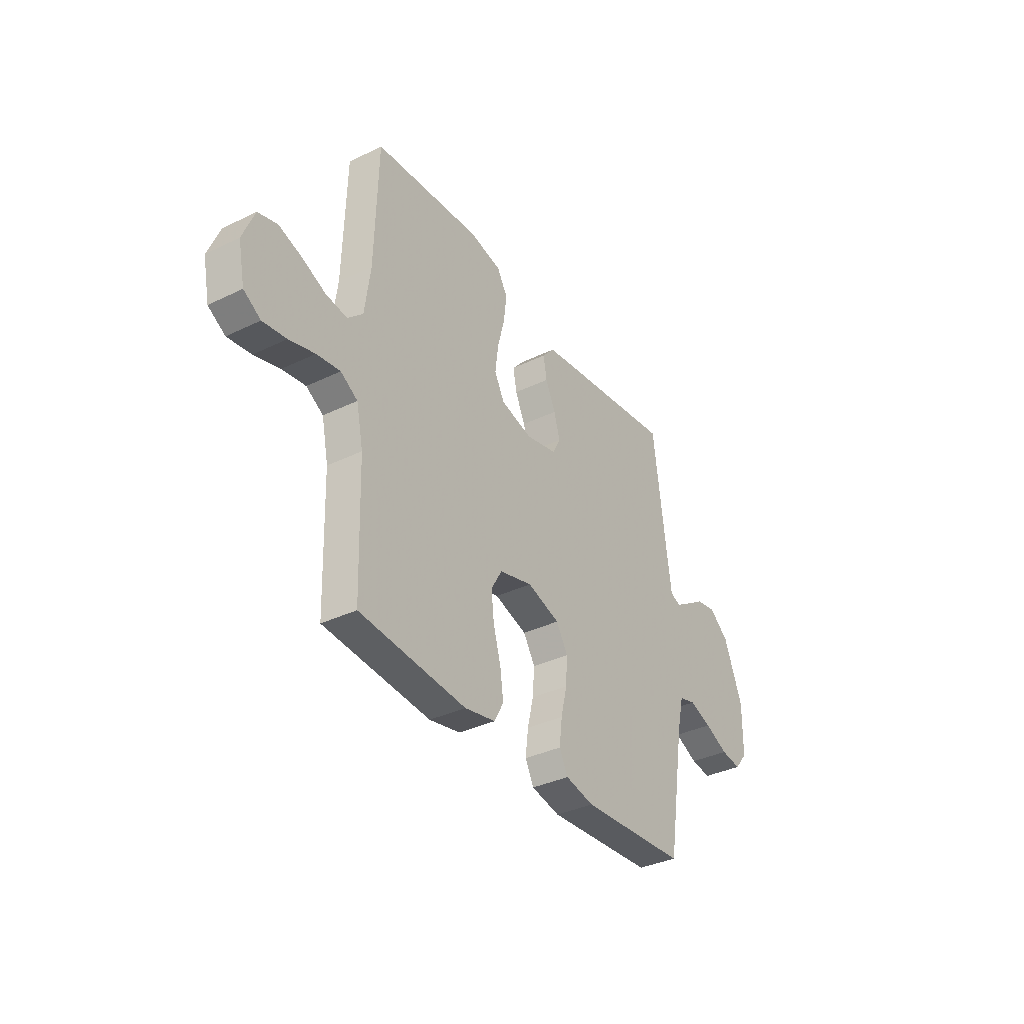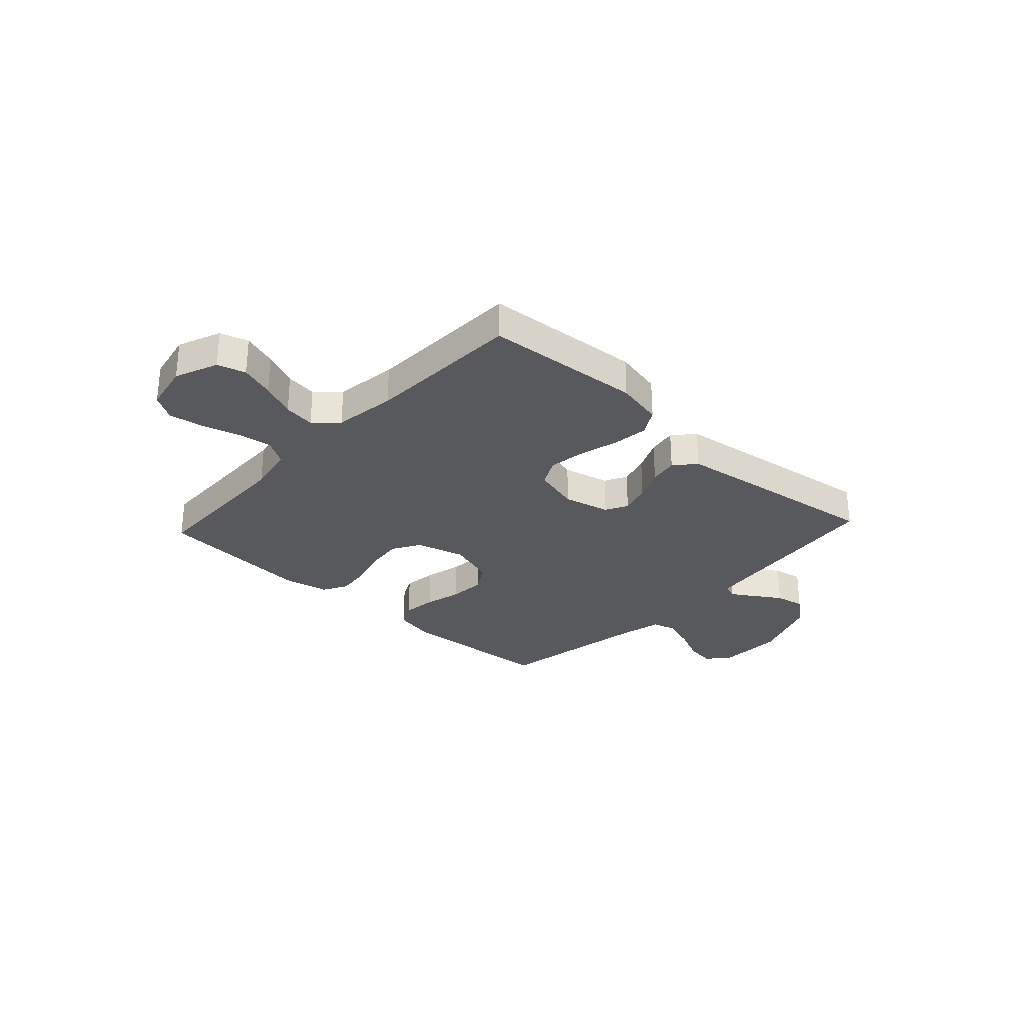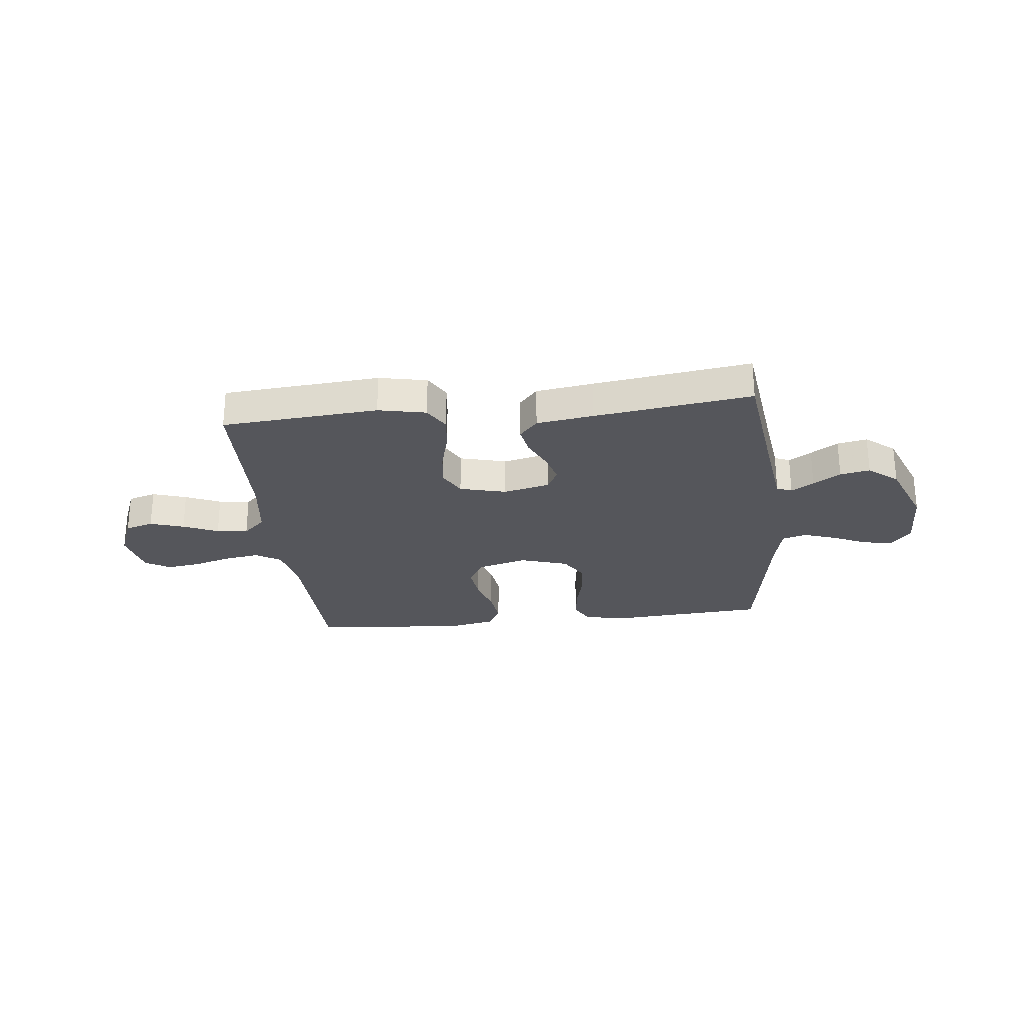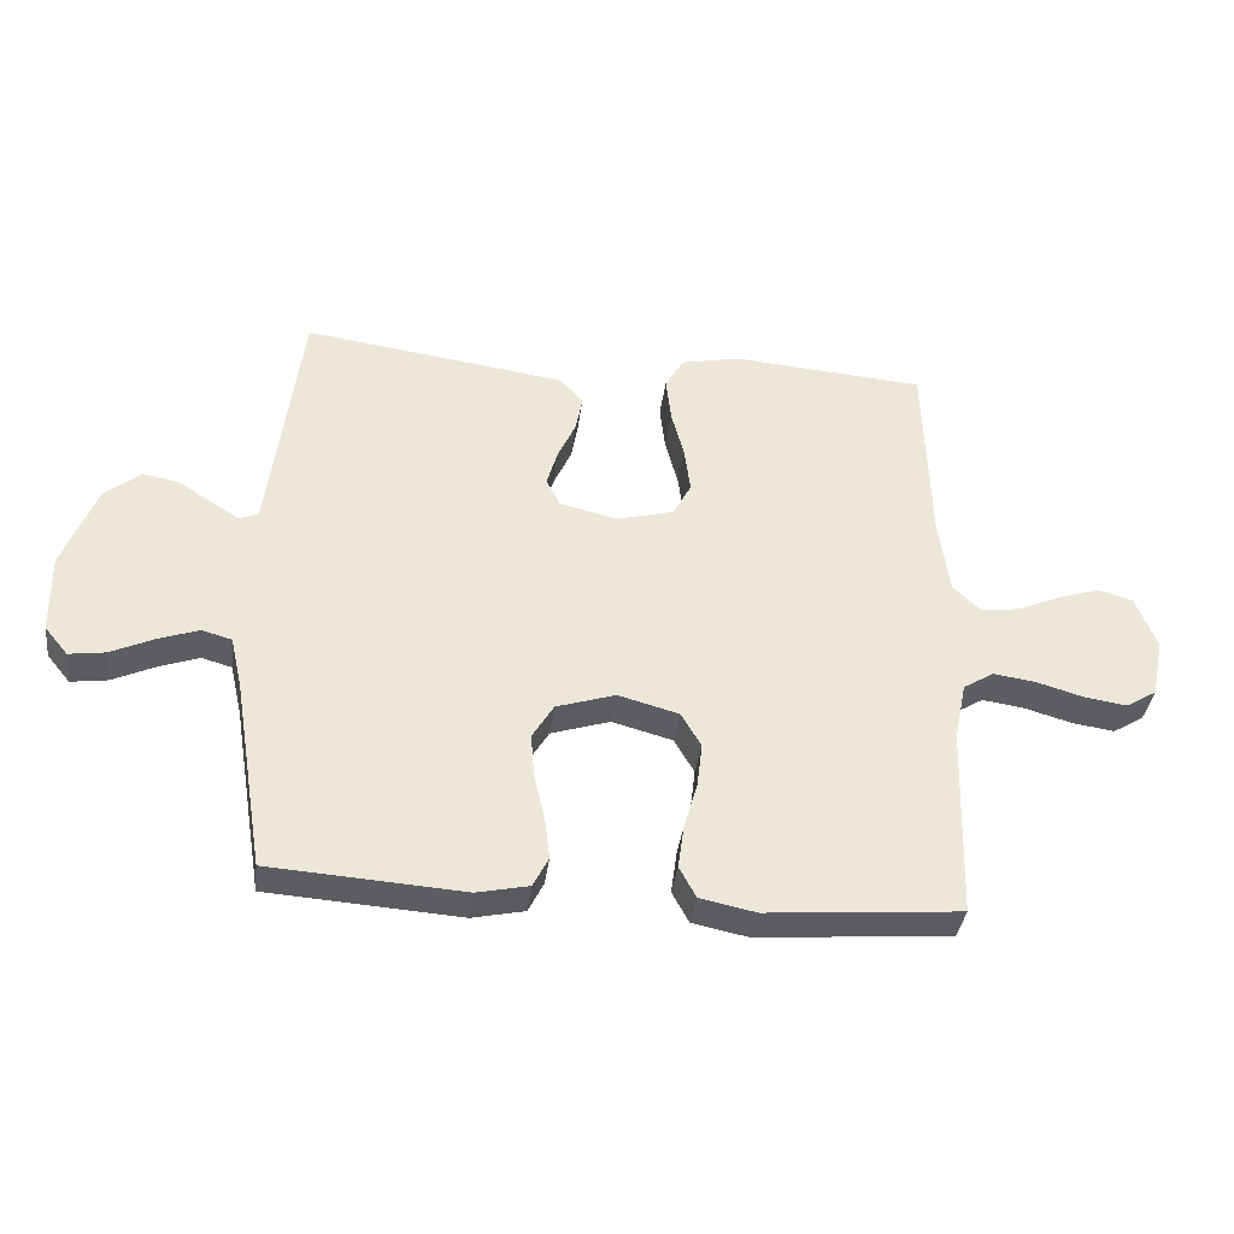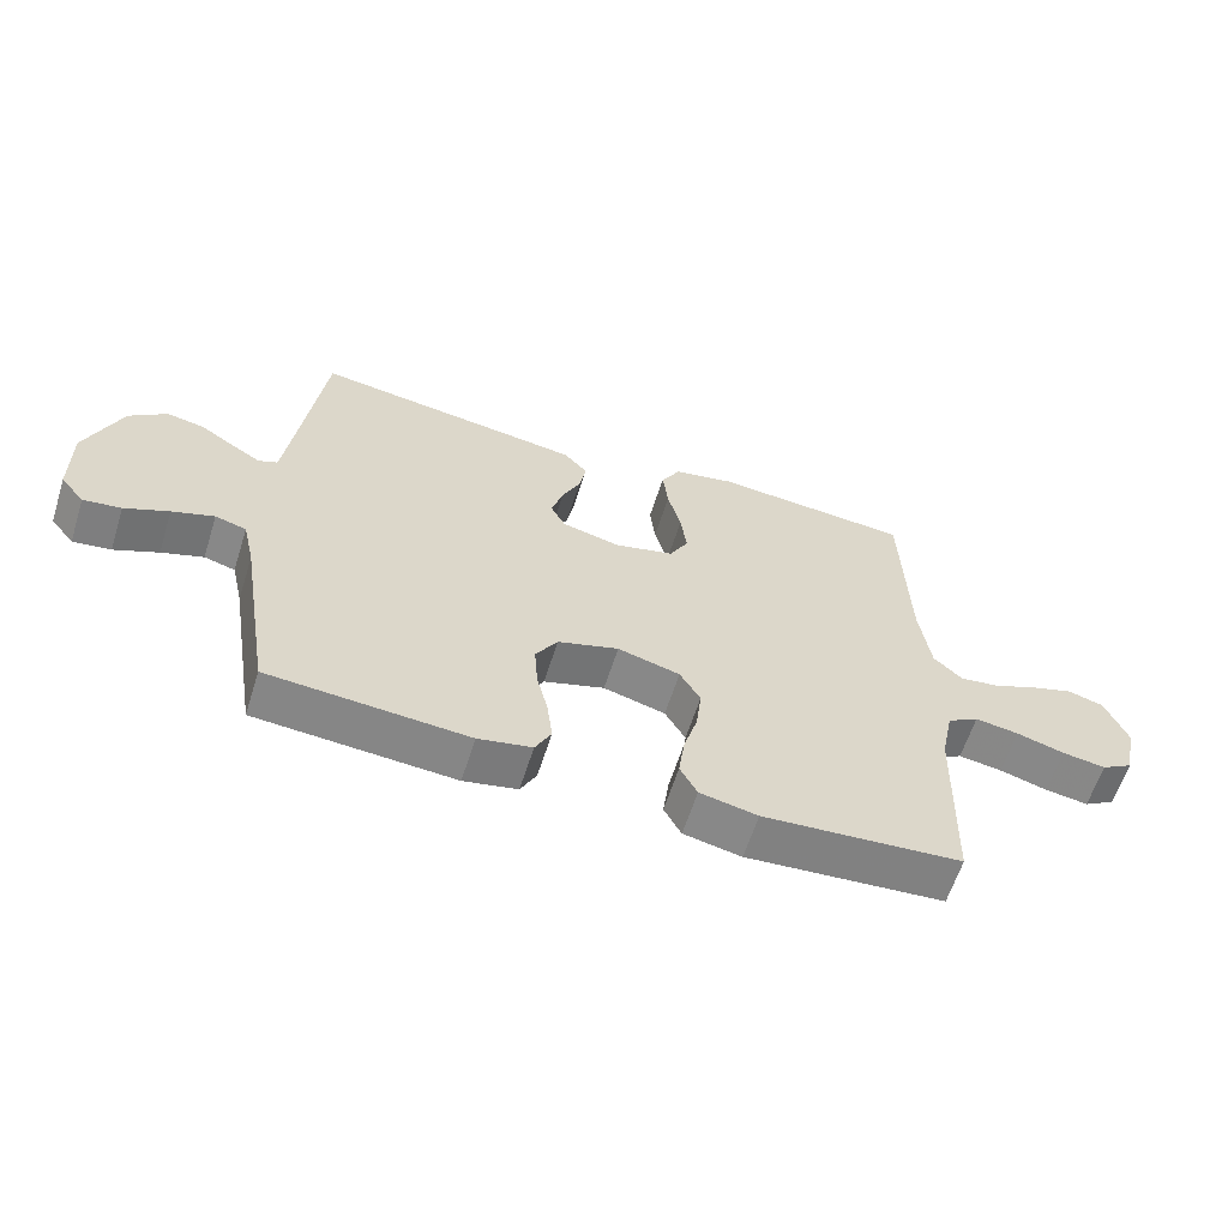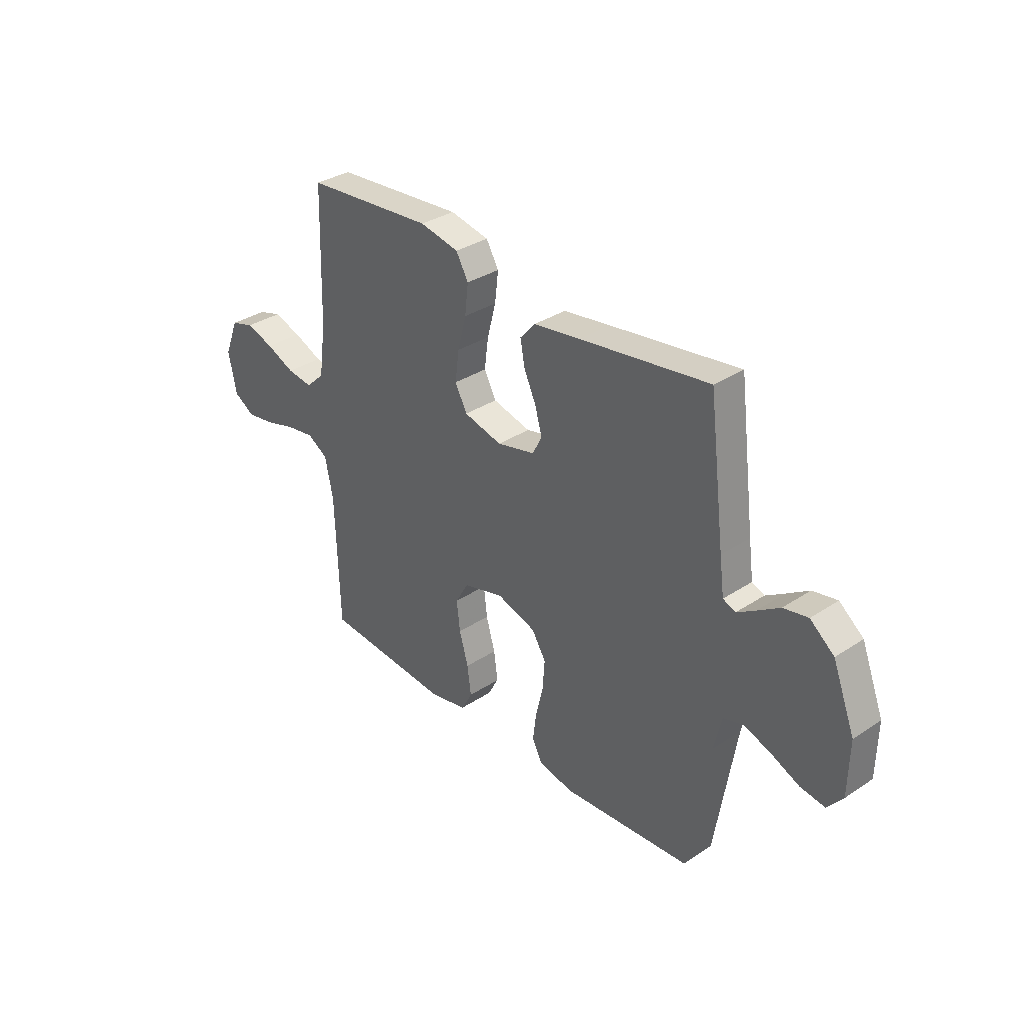
<metadata>
{"format":"obj","ext":"obj","renderer":"f3d","projection":"perspective","resolution":1024,"background":"white","views":[{"elev":-35.8,"azim":-57.5,"up":"+Z"},{"elev":-29.2,"azim":-42.9,"up":"+Y"},{"elev":-26.3,"azim":6.3,"up":"+Y"},{"elev":-36.8,"azim":172.8,"up":"+Z"},{"elev":-61.4,"azim":162.4,"up":"+Z"},{"elev":33.5,"azim":48.0,"up":"+Z"}]}
</metadata>
<code>
v -0.5 0.07 -0.5
v -0.509 0.07 -0.2
v -0.528 0.07 -0.109
v -0.576 0.07 -0.08
v -0.642 0.07 -0.09
v -0.714 0.07 -0.111
v -0.78 0.07 -0.121
v -0.828 0.07 -0.092
v -0.847 0.07 0
v -0.814 0.07 0.082
v -0.76 0.07 0.098
v -0.695 0.07 0.077
v -0.628 0.07 0.048
v -0.568 0.07 0.04
v -0.525 0.07 0.081
v -0.509 0.07 0.2
v -0.5 0.07 0.5
v -0.2 0.07 0.524
v -0.109 0.07 0.505
v -0.08 0.07 0.455
v -0.088 0.07 0.386
v -0.108 0.07 0.31
v -0.117 0.07 0.24
v -0.089 0.07 0.187
v 0 0.07 0.164
v 0.089 0.07 0.185
v 0.111 0.07 0.228
v 0.094 0.07 0.286
v 0.066 0.07 0.347
v 0.056 0.07 0.402
v 0.091 0.07 0.442
v 0.2 0.07 0.458
v 0.5 0.07 0.5
v 0.538 0.07 0.2
v 0.549 0.07 0.118
v 0.578 0.07 0.106
v 0.621 0.07 0.133
v 0.673 0.07 0.167
v 0.73 0.07 0.178
v 0.786 0.07 0.133
v 0.838 0.07 0
v 0.836 0.07 -0.124
v 0.8 0.07 -0.168
v 0.743 0.07 -0.16
v 0.677 0.07 -0.13
v 0.614 0.07 -0.108
v 0.567 0.07 -0.121
v 0.549 0.07 -0.2
v 0.5 0.07 -0.5
v 0.2 0.07 -0.521
v 0.119 0.07 -0.504
v 0.095 0.07 -0.457
v 0.103 0.07 -0.392
v 0.12 0.07 -0.321
v 0.125 0.07 -0.253
v 0.092 0.07 -0.199
v 0 0.07 -0.17
v -0.094 0.07 -0.196
v -0.125 0.07 -0.249
v -0.117 0.07 -0.318
v -0.096 0.07 -0.391
v -0.087 0.07 -0.458
v -0.113 0.07 -0.506
v -0.2 0.07 -0.524
v -0.5 0 -0.5
v -0.509 0 -0.2
v -0.528 0 -0.109
v -0.576 0 -0.08
v -0.642 0 -0.09
v -0.714 0 -0.111
v -0.78 0 -0.121
v -0.828 0 -0.092
v -0.847 0 0
v -0.814 0 0.082
v -0.76 0 0.098
v -0.695 0 0.077
v -0.628 0 0.048
v -0.568 0 0.04
v -0.525 0 0.081
v -0.509 0 0.2
v -0.5 0 0.5
v -0.2 0 0.524
v -0.109 0 0.505
v -0.08 0 0.455
v -0.088 0 0.386
v -0.108 0 0.31
v -0.117 0 0.24
v -0.089 0 0.187
v 0 0 0.164
v 0.089 0 0.185
v 0.111 0 0.228
v 0.094 0 0.286
v 0.066 0 0.347
v 0.056 0 0.402
v 0.091 0 0.442
v 0.2 0 0.458
v 0.5 0 0.5
v 0.538 0 0.2
v 0.549 0 0.118
v 0.578 0 0.106
v 0.621 0 0.133
v 0.673 0 0.167
v 0.73 0 0.178
v 0.786 0 0.133
v 0.838 0 0
v 0.836 0 -0.124
v 0.8 0 -0.168
v 0.743 0 -0.16
v 0.677 0 -0.13
v 0.614 0 -0.108
v 0.567 0 -0.121
v 0.549 0 -0.2
v 0.5 0 -0.5
v 0.2 0 -0.521
v 0.119 0 -0.504
v 0.095 0 -0.457
v 0.103 0 -0.392
v 0.12 0 -0.321
v 0.125 0 -0.253
v 0.092 0 -0.199
v 0 0 -0.17
v -0.094 0 -0.196
v -0.125 0 -0.249
v -0.117 0 -0.318
v -0.096 0 -0.391
v -0.087 0 -0.458
v -0.113 0 -0.506
v -0.2 0 -0.524
f 64 1 2
f 63 64 2
f 62 63 2
f 61 62 2
f 60 61 2
f 59 60 2 3
f 58 59 3 4
f 57 58 4
f 52 53 54
f 51 52 54
f 50 51 54
f 49 50 54
f 48 49 54
f 47 48 54 55
f 43 44 45
f 42 43 45
f 41 42 45
f 40 41 45
f 39 40 45
f 38 39 45
f 37 38 45
f 36 37 45 46
f 35 36 46 47
f 32 33 34
f 31 32 34
f 30 31 34
f 29 30 34
f 28 29 34
f 34 35 47
f 28 34 47
f 27 28 47
f 20 21 22
f 19 20 22
f 18 19 22
f 17 18 22
f 16 17 22
f 15 16 22 23
f 14 15 23 24
f 11 12 13
f 10 11 13
f 9 10 13
f 8 9 13
f 7 8 13
f 6 7 13
f 5 6 13
f 4 5 13 14
f 14 24 25
f 4 14 25
f 57 4 25
f 47 55 56
f 27 47 56
f 26 27 56
f 25 26 56 57
f 66 65 128
f 66 128 127
f 66 127 126
f 66 126 125
f 66 125 124
f 67 66 124 123
f 68 67 123 122
f 68 122 121
f 118 117 116
f 118 116 115
f 118 115 114
f 118 114 113
f 118 113 112
f 119 118 112 111
f 109 108 107
f 109 107 106
f 109 106 105
f 109 105 104
f 109 104 103
f 109 103 102
f 109 102 101
f 110 109 101 100
f 111 110 100 99
f 98 97 96
f 98 96 95
f 98 95 94
f 98 94 93
f 98 93 92
f 111 99 98
f 111 98 92
f 111 92 91
f 86 85 84
f 86 84 83
f 86 83 82
f 86 82 81
f 86 81 80
f 87 86 80 79
f 88 87 79 78
f 77 76 75
f 77 75 74
f 77 74 73
f 77 73 72
f 77 72 71
f 77 71 70
f 77 70 69
f 78 77 69 68
f 89 88 78
f 89 78 68
f 89 68 121
f 120 119 111
f 120 111 91
f 120 91 90
f 121 120 90 89
f 1 65 66 2
f 2 66 67 3
f 3 67 68 4
f 4 68 69 5
f 5 69 70 6
f 6 70 71 7
f 7 71 72 8
f 8 72 73 9
f 9 73 74 10
f 10 74 75 11
f 11 75 76 12
f 12 76 77 13
f 13 77 78 14
f 14 78 79 15
f 15 79 80 16
f 16 80 81 17
f 17 81 82 18
f 18 82 83 19
f 19 83 84 20
f 20 84 85 21
f 21 85 86 22
f 22 86 87 23
f 23 87 88 24
f 24 88 89 25
f 25 89 90 26
f 26 90 91 27
f 27 91 92 28
f 28 92 93 29
f 29 93 94 30
f 30 94 95 31
f 31 95 96 32
f 32 96 97 33
f 33 97 98 34
f 34 98 99 35
f 35 99 100 36
f 36 100 101 37
f 37 101 102 38
f 38 102 103 39
f 39 103 104 40
f 40 104 105 41
f 41 105 106 42
f 42 106 107 43
f 43 107 108 44
f 44 108 109 45
f 45 109 110 46
f 46 110 111 47
f 47 111 112 48
f 48 112 113 49
f 49 113 114 50
f 50 114 115 51
f 51 115 116 52
f 52 116 117 53
f 53 117 118 54
f 54 118 119 55
f 55 119 120 56
f 56 120 121 57
f 57 121 122 58
f 58 122 123 59
f 59 123 124 60
f 60 124 125 61
f 61 125 126 62
f 62 126 127 63
f 63 127 128 64
f 64 128 65 1

</code>
